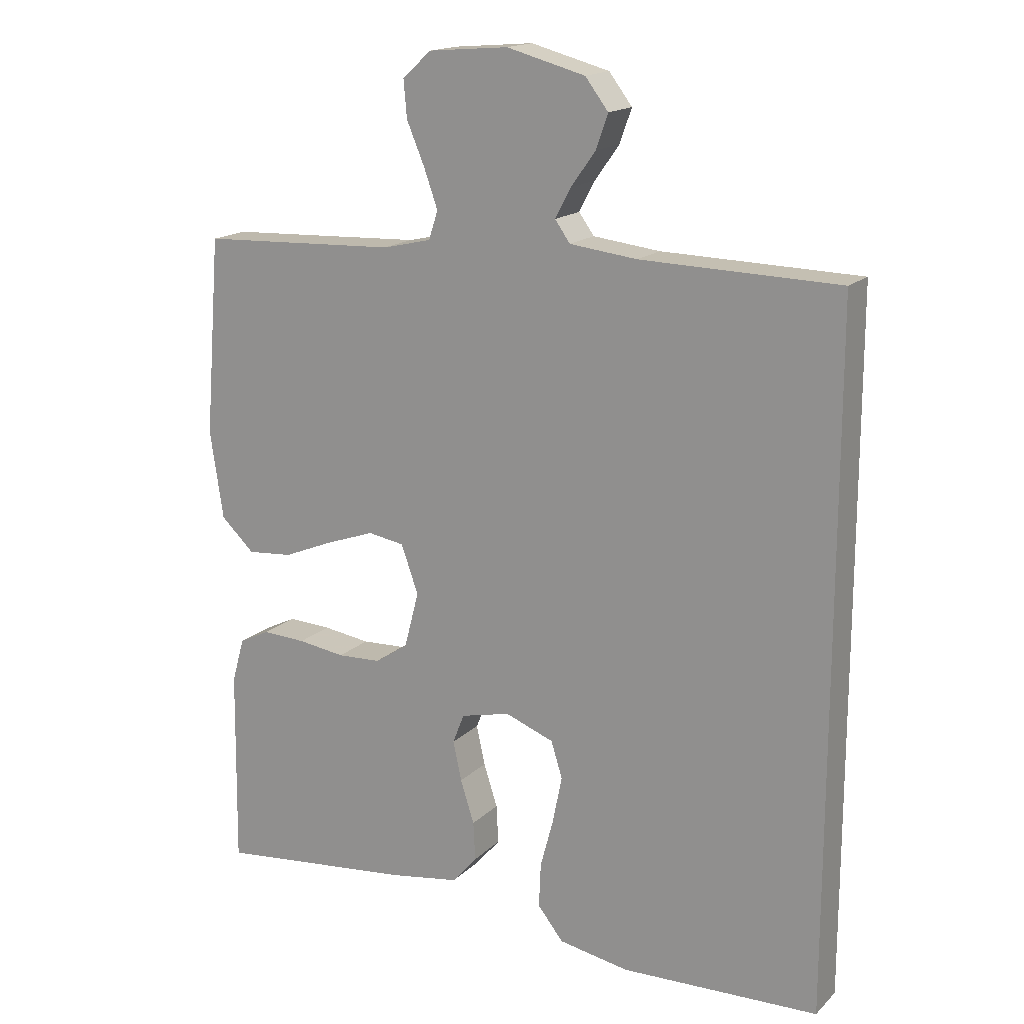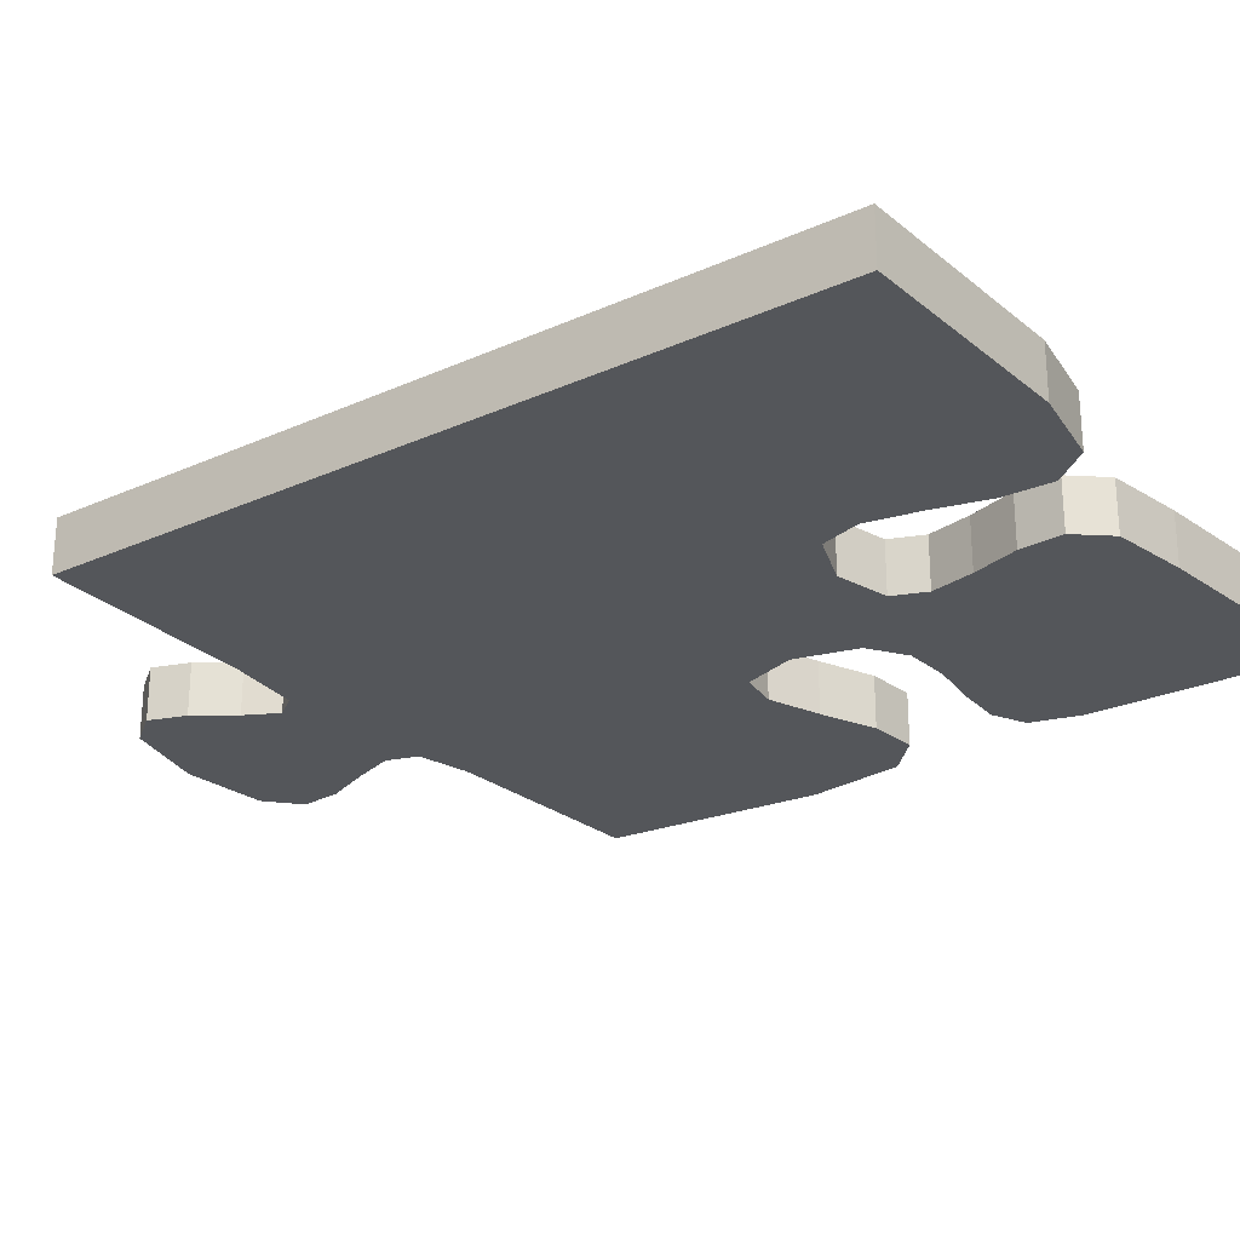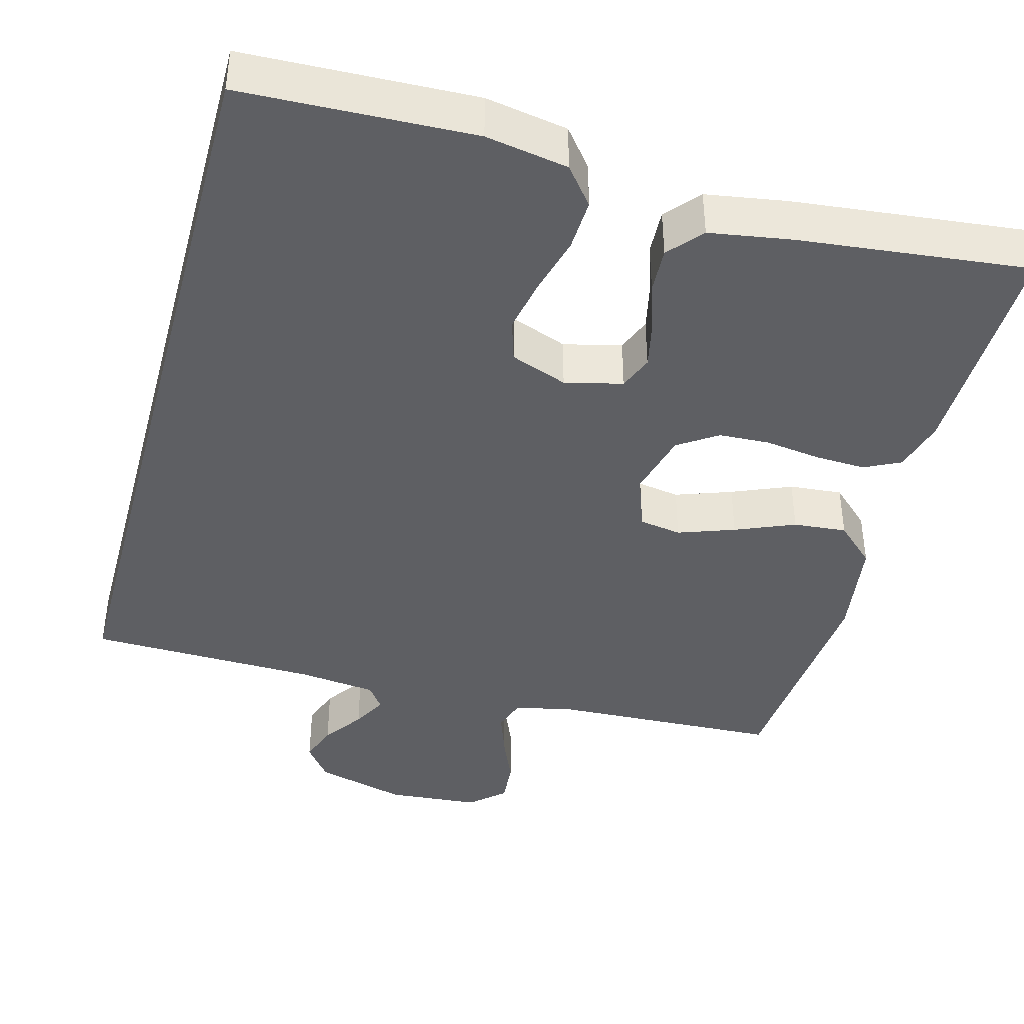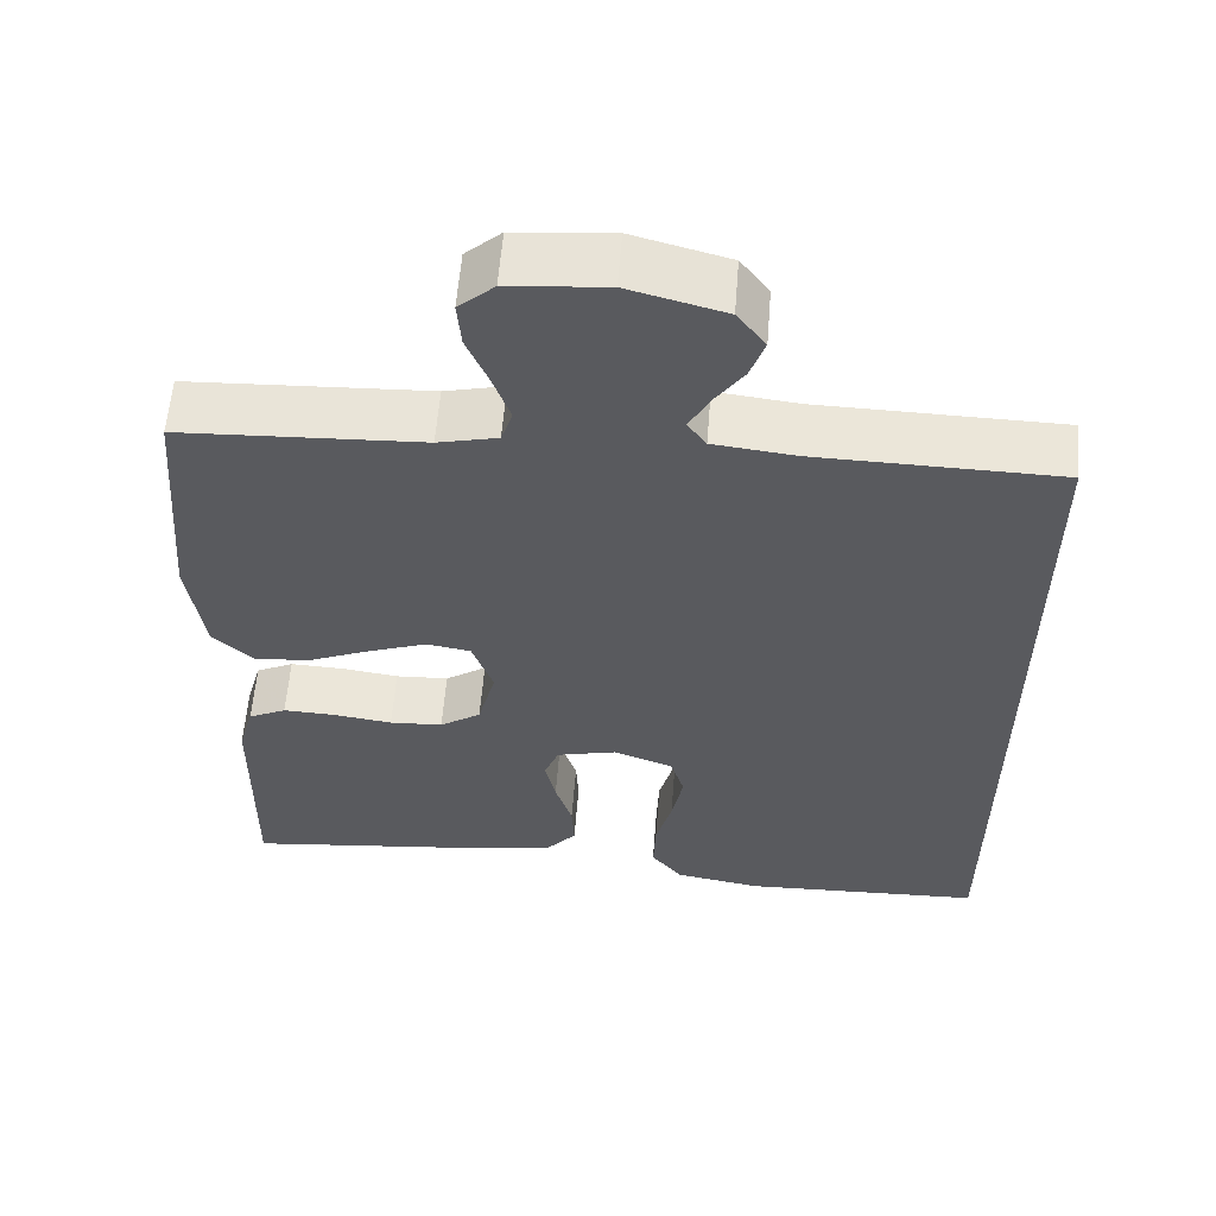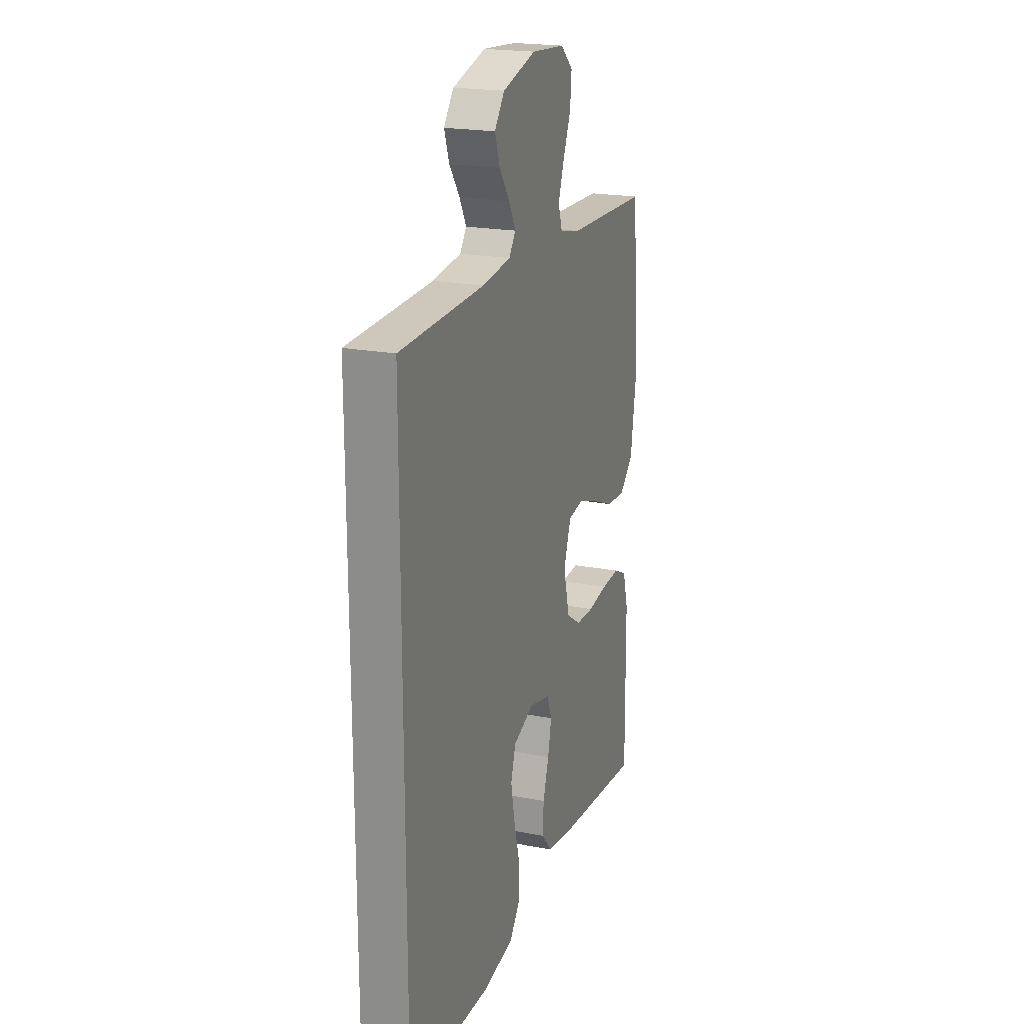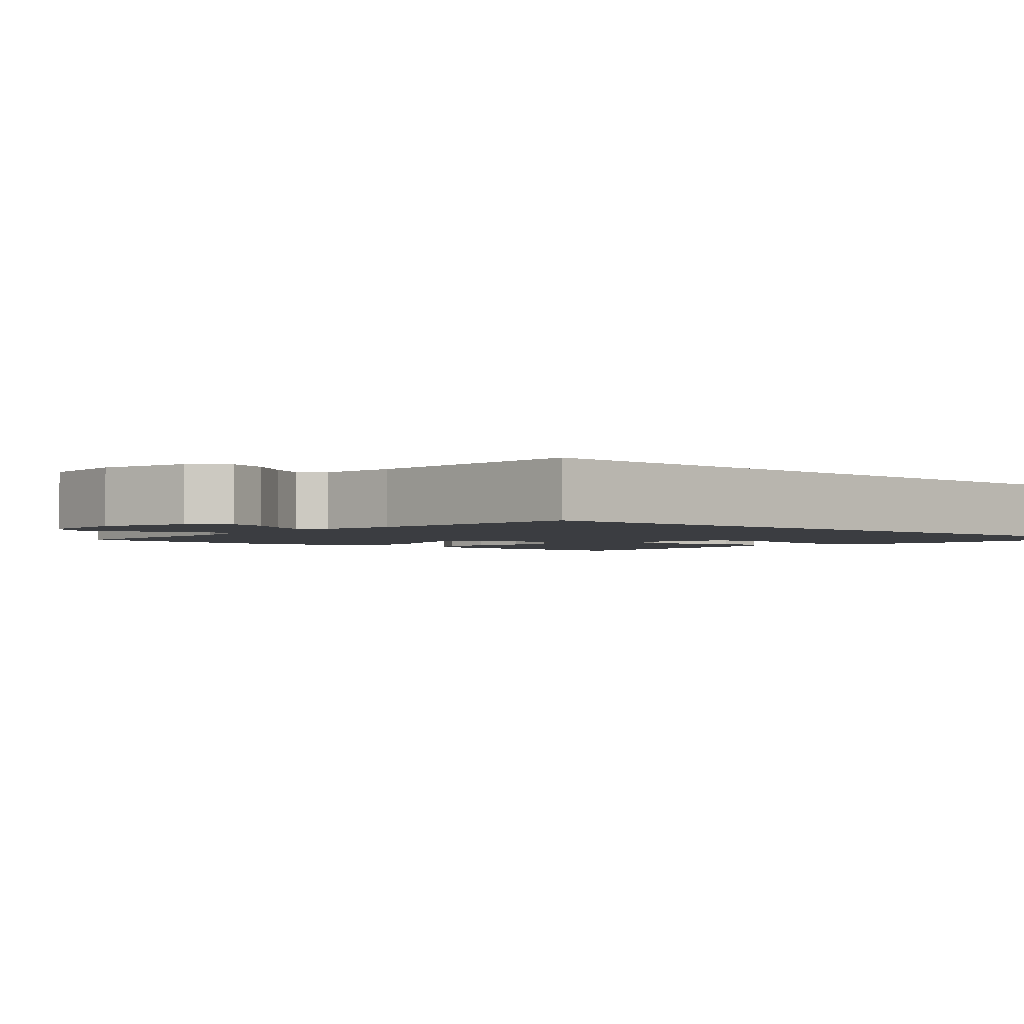
<metadata>
{"format":"obj","ext":"obj","renderer":"f3d","projection":"perspective","resolution":1024,"background":"white","views":[{"elev":16.8,"azim":29.5,"up":"+Z"},{"elev":-25.3,"azim":126.0,"up":"+Y"},{"elev":-41.3,"azim":164.9,"up":"+Y"},{"elev":58.1,"azim":4.5,"up":"+Z"},{"elev":20.7,"azim":109.3,"up":"+Z"},{"elev":-2.3,"azim":48.0,"up":"+Y"}]}
</metadata>
<code>
v -0.5 0.07 0.5
v -0.2 0.07 0.513
v -0.126 0.07 0.53
v -0.112 0.07 0.573
v -0.133 0.07 0.632
v -0.16 0.07 0.696
v -0.165 0.07 0.753
v -0.121 0.07 0.792
v 0 0.07 0.802
v 0.119 0.07 0.77
v 0.154 0.07 0.724
v 0.136 0.07 0.673
v 0.099 0.07 0.621
v 0.075 0.07 0.576
v 0.098 0.07 0.544
v 0.2 0.07 0.532
v 0.5 0.07 0.525
v 0.5 0.07 -0.515
v 0.2 0.07 -0.525
v 0.093 0.07 -0.506
v 0.054 0.07 -0.457
v 0.057 0.07 -0.389
v 0.077 0.07 -0.314
v 0.091 0.07 -0.243
v 0.074 0.07 -0.188
v 0 0.07 -0.16
v -0.075 0.07 -0.178
v -0.093 0.07 -0.223
v -0.08 0.07 -0.283
v -0.059 0.07 -0.348
v -0.056 0.07 -0.407
v -0.094 0.07 -0.451
v -0.2 0.07 -0.468
v -0.5 0.07 -0.5
v -0.496 0.07 -0.2
v -0.477 0.07 -0.132
v -0.43 0.07 -0.109
v -0.364 0.07 -0.112
v -0.292 0.07 -0.122
v -0.226 0.07 -0.119
v -0.175 0.07 -0.085
v -0.153 0.07 0
v -0.179 0.07 0.073
v -0.234 0.07 0.082
v -0.307 0.07 0.056
v -0.384 0.07 0.024
v -0.453 0.07 0.018
v -0.504 0.07 0.066
v -0.524 0.07 0.2
v -0.5 0 0.5
v -0.2 0 0.513
v -0.126 0 0.53
v -0.112 0 0.573
v -0.133 0 0.632
v -0.16 0 0.696
v -0.165 0 0.753
v -0.121 0 0.792
v 0 0 0.802
v 0.119 0 0.77
v 0.154 0 0.724
v 0.136 0 0.673
v 0.099 0 0.621
v 0.075 0 0.576
v 0.098 0 0.544
v 0.2 0 0.532
v 0.5 0 0.525
v 0.5 0 -0.515
v 0.2 0 -0.525
v 0.093 0 -0.506
v 0.054 0 -0.457
v 0.057 0 -0.389
v 0.077 0 -0.314
v 0.091 0 -0.243
v 0.074 0 -0.188
v 0 0 -0.16
v -0.075 0 -0.178
v -0.093 0 -0.223
v -0.08 0 -0.283
v -0.059 0 -0.348
v -0.056 0 -0.407
v -0.094 0 -0.451
v -0.2 0 -0.468
v -0.5 0 -0.5
v -0.496 0 -0.2
v -0.477 0 -0.132
v -0.43 0 -0.109
v -0.364 0 -0.112
v -0.292 0 -0.122
v -0.226 0 -0.119
v -0.175 0 -0.085
v -0.153 0 0
v -0.179 0 0.073
v -0.234 0 0.082
v -0.307 0 0.056
v -0.384 0 0.024
v -0.453 0 0.018
v -0.504 0 0.066
v -0.524 0 0.2
f 48 49 1 2
f 45 46 47 48
f 44 45 48 2
f 43 44 2 3
f 42 43 3 4
f 36 37 38 39
f 36 39 40
f 35 36 40
f 34 35 40
f 33 34 40 41
f 29 30 31 32
f 28 29 32 33
f 27 28 33 41
f 20 21 22 23
f 20 23 24
f 19 20 24
f 16 17 18 19
f 15 16 19 24
f 14 15 24 25
f 10 11 12 13
f 10 13 14
f 9 10 14
f 5 6 7 8
f 4 5 8 9
f 42 4 9 14
f 26 27 41 42
f 14 25 26 42
f 51 50 98 97
f 97 96 95 94
f 51 97 94 93
f 52 51 93 92
f 53 52 92 91
f 88 87 86 85
f 89 88 85
f 89 85 84
f 89 84 83
f 90 89 83 82
f 81 80 79 78
f 82 81 78 77
f 90 82 77 76
f 72 71 70 69
f 73 72 69
f 73 69 68
f 68 67 66 65
f 73 68 65 64
f 74 73 64 63
f 62 61 60 59
f 63 62 59
f 63 59 58
f 57 56 55 54
f 58 57 54 53
f 63 58 53 91
f 91 90 76 75
f 91 75 74 63
f 1 50 51 2
f 2 51 52 3
f 3 52 53 4
f 4 53 54 5
f 5 54 55 6
f 6 55 56 7
f 7 56 57 8
f 8 57 58 9
f 9 58 59 10
f 10 59 60 11
f 11 60 61 12
f 12 61 62 13
f 13 62 63 14
f 14 63 64 15
f 15 64 65 16
f 16 65 66 17
f 17 66 67 18
f 18 67 68 19
f 19 68 69 20
f 20 69 70 21
f 21 70 71 22
f 22 71 72 23
f 23 72 73 24
f 24 73 74 25
f 25 74 75 26
f 26 75 76 27
f 27 76 77 28
f 28 77 78 29
f 29 78 79 30
f 30 79 80 31
f 31 80 81 32
f 32 81 82 33
f 33 82 83 34
f 34 83 84 35
f 35 84 85 36
f 36 85 86 37
f 37 86 87 38
f 38 87 88 39
f 39 88 89 40
f 40 89 90 41
f 41 90 91 42
f 42 91 92 43
f 43 92 93 44
f 44 93 94 45
f 45 94 95 46
f 46 95 96 47
f 47 96 97 48
f 48 97 98 49
f 49 98 50 1

</code>
